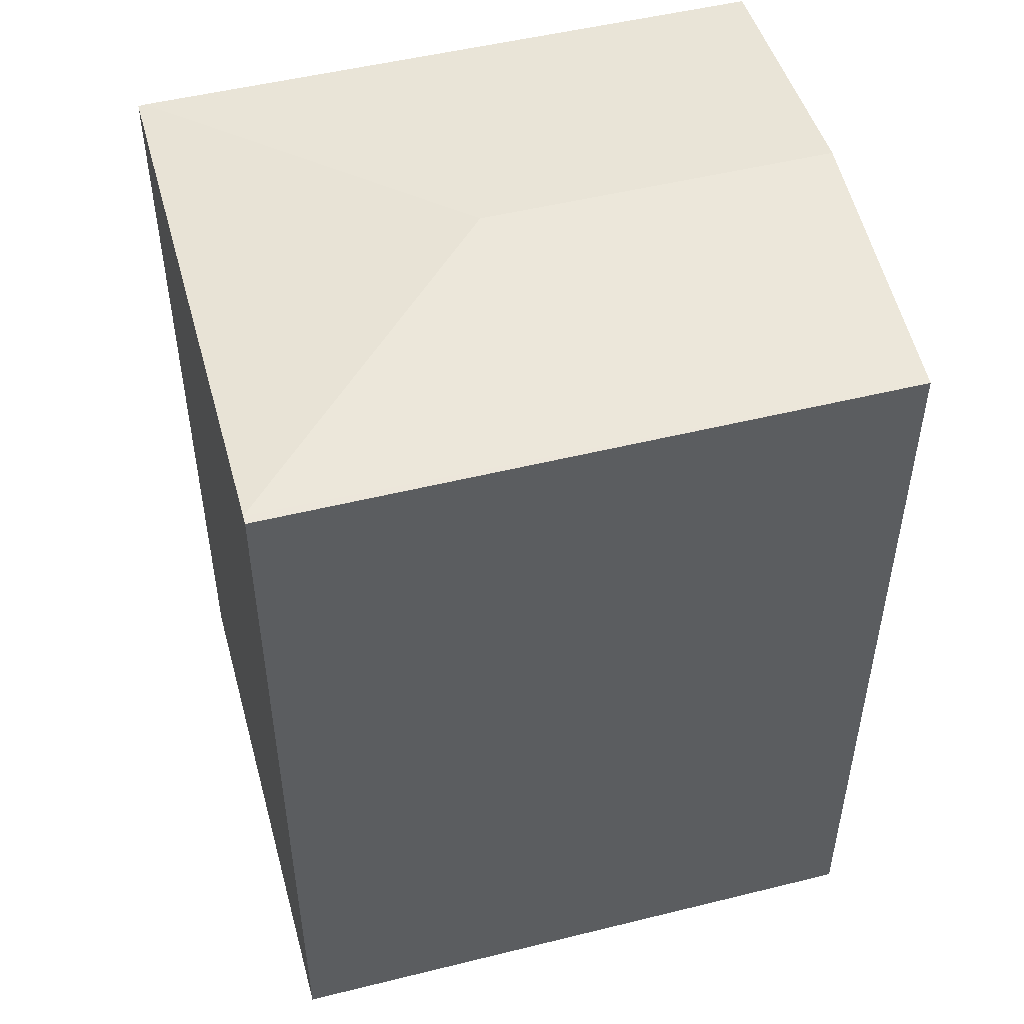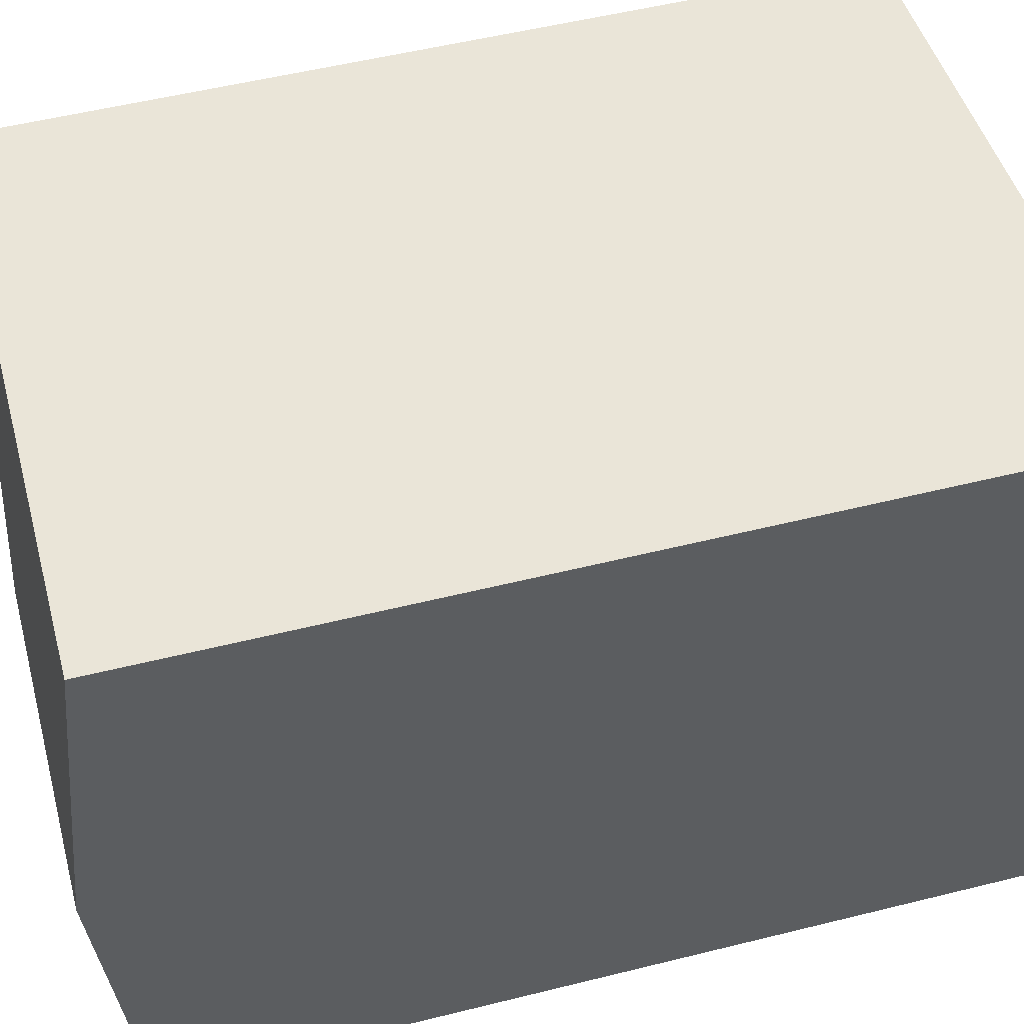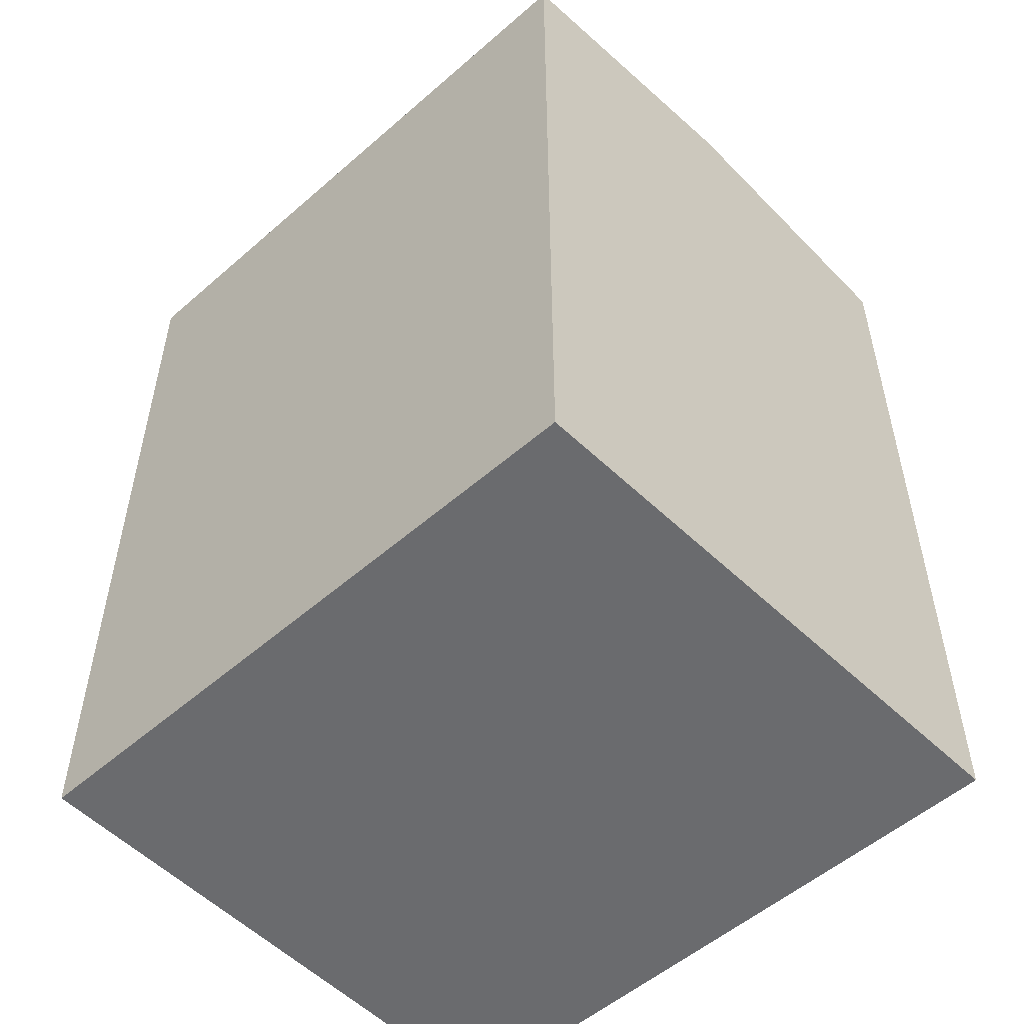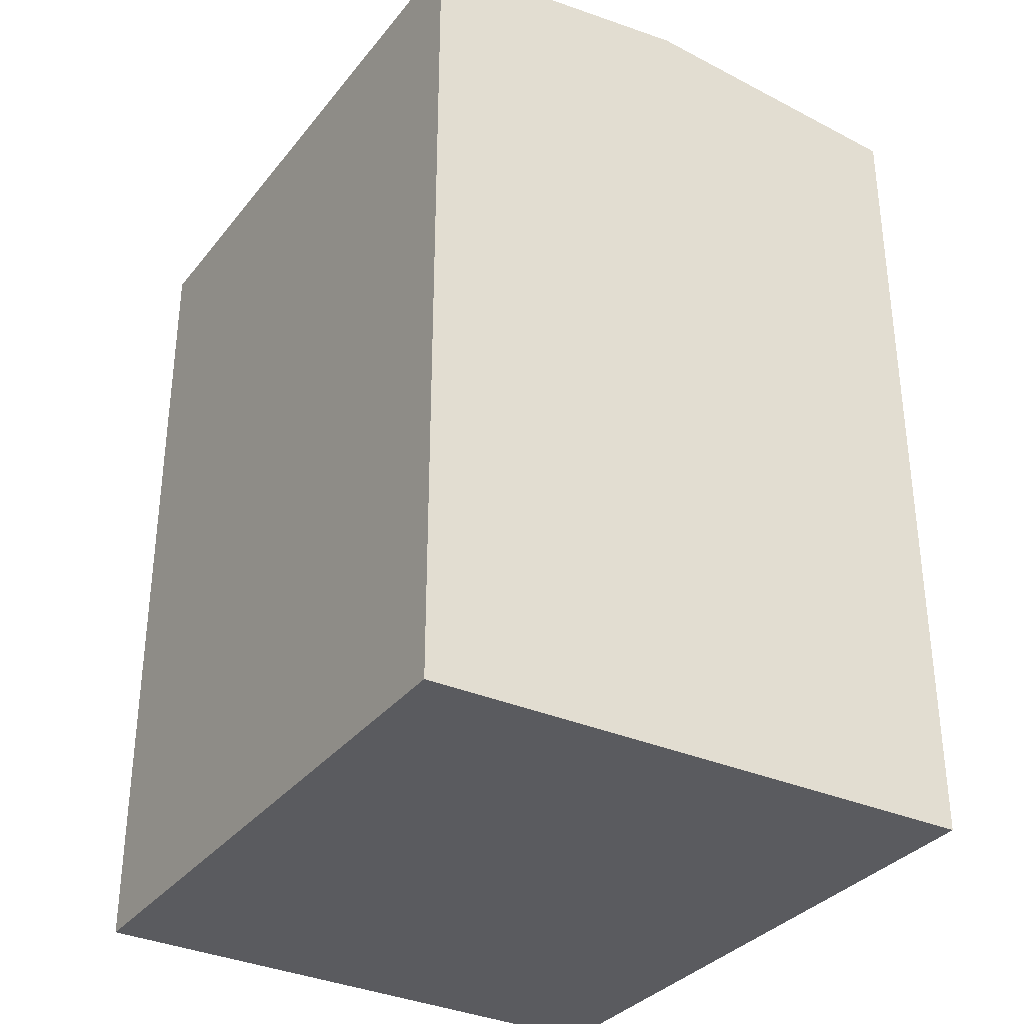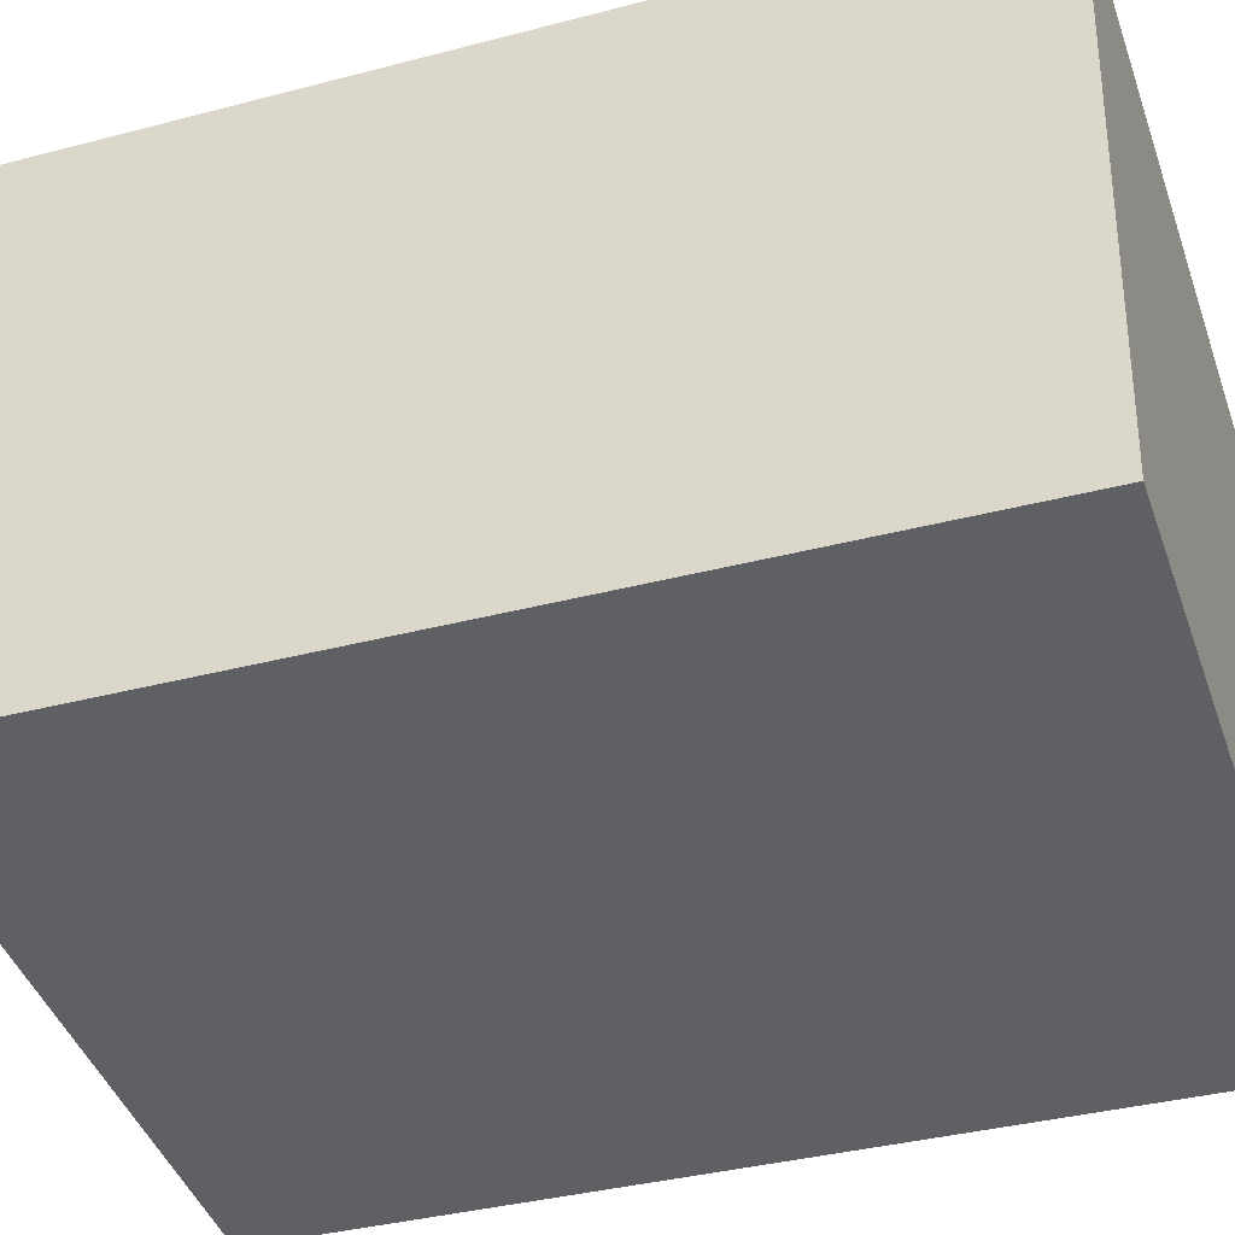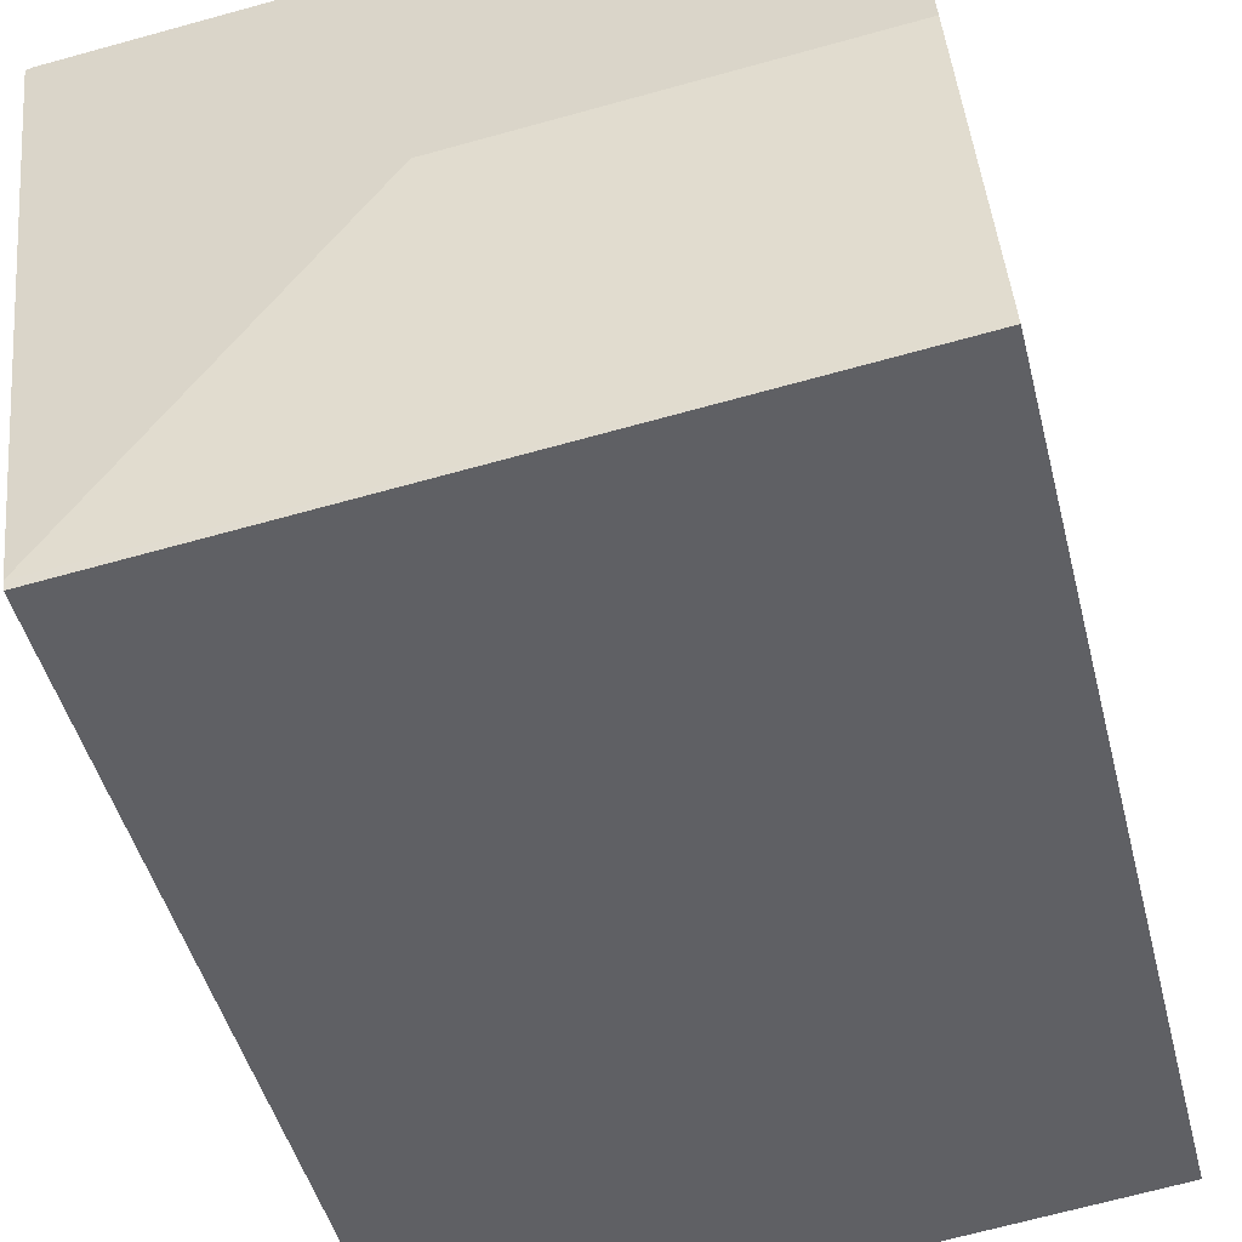
<metadata>
{"format":"obj","ext":"obj","renderer":"f3d","projection":"perspective","resolution":1024,"background":"white","views":[{"elev":50.2,"azim":171.1,"up":"+Y"},{"elev":52.8,"azim":-105.0,"up":"+Z"},{"elev":-53.4,"azim":-130.7,"up":"+Y"},{"elev":-33.5,"azim":-115.9,"up":"+Y"},{"elev":-36.6,"azim":-71.1,"up":"+Z"},{"elev":-45.9,"azim":-166.1,"up":"+Z"}]}
</metadata>
<code>
v  14.07 17.71 8.881
v  14.18 17.71 10.25
v  14.22 17.71 10.24
v  14.08 17.72 10.26
v  7.753 18.36 5.05
v  12.95 17.74 -1.263
v  0 17.72 1.085e-15
v  12.93 17.72 -1.433
v  0.492 18.36 5.856
v  0.954 17.76 11.37
v  0.983 17.72 11.71
v  12.93 8.775e-17 -1.433
v  0 0 0
v  0.983 -7.171e-16 11.71
v  0.492 -3.586e-16 5.856
v  0.954 -6.96e-16 11.37
v  14.08 -6.281e-16 10.26
v  14.22 -6.272e-16 10.24
v  14.18 -6.274e-16 10.25
v  12.95 7.734e-17 -1.263
v  14.07 -5.438e-16 8.881
g defaultobject
f 1 2 3
f 2 1 4
f 4 1 5
f 5 1 6
f 7 6 8
f 6 7 5
f 5 7 9
f 4 10 11
f 10 4 9
f 9 4 5
f 12 7 8
f 7 12 13
f 13 9 7
f 9 13 10
f 10 13 11
f 11 13 14
f 14 13 15
f 14 15 16
f 14 4 11
f 4 14 2
f 2 14 3
f 3 14 17
f 3 17 18
f 18 17 19
f 18 1 3
f 1 18 6
f 6 18 8
f 8 18 20
f 8 20 12
f 20 18 21
f 16 17 14
f 17 16 15
f 17 15 13
f 17 13 12
f 17 12 19
f 19 12 21
f 19 21 18
f 21 12 20

</code>
